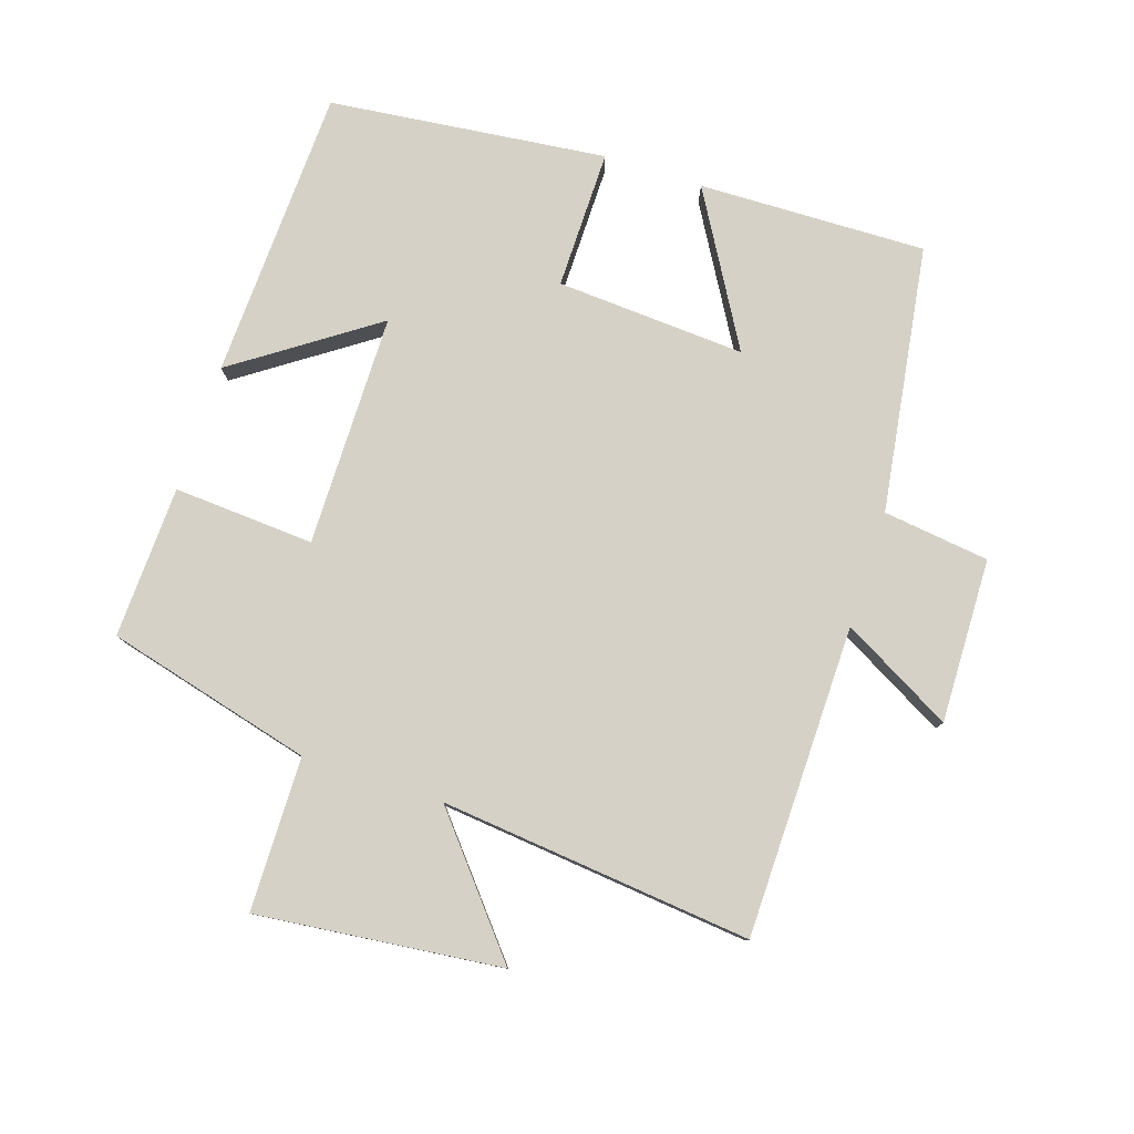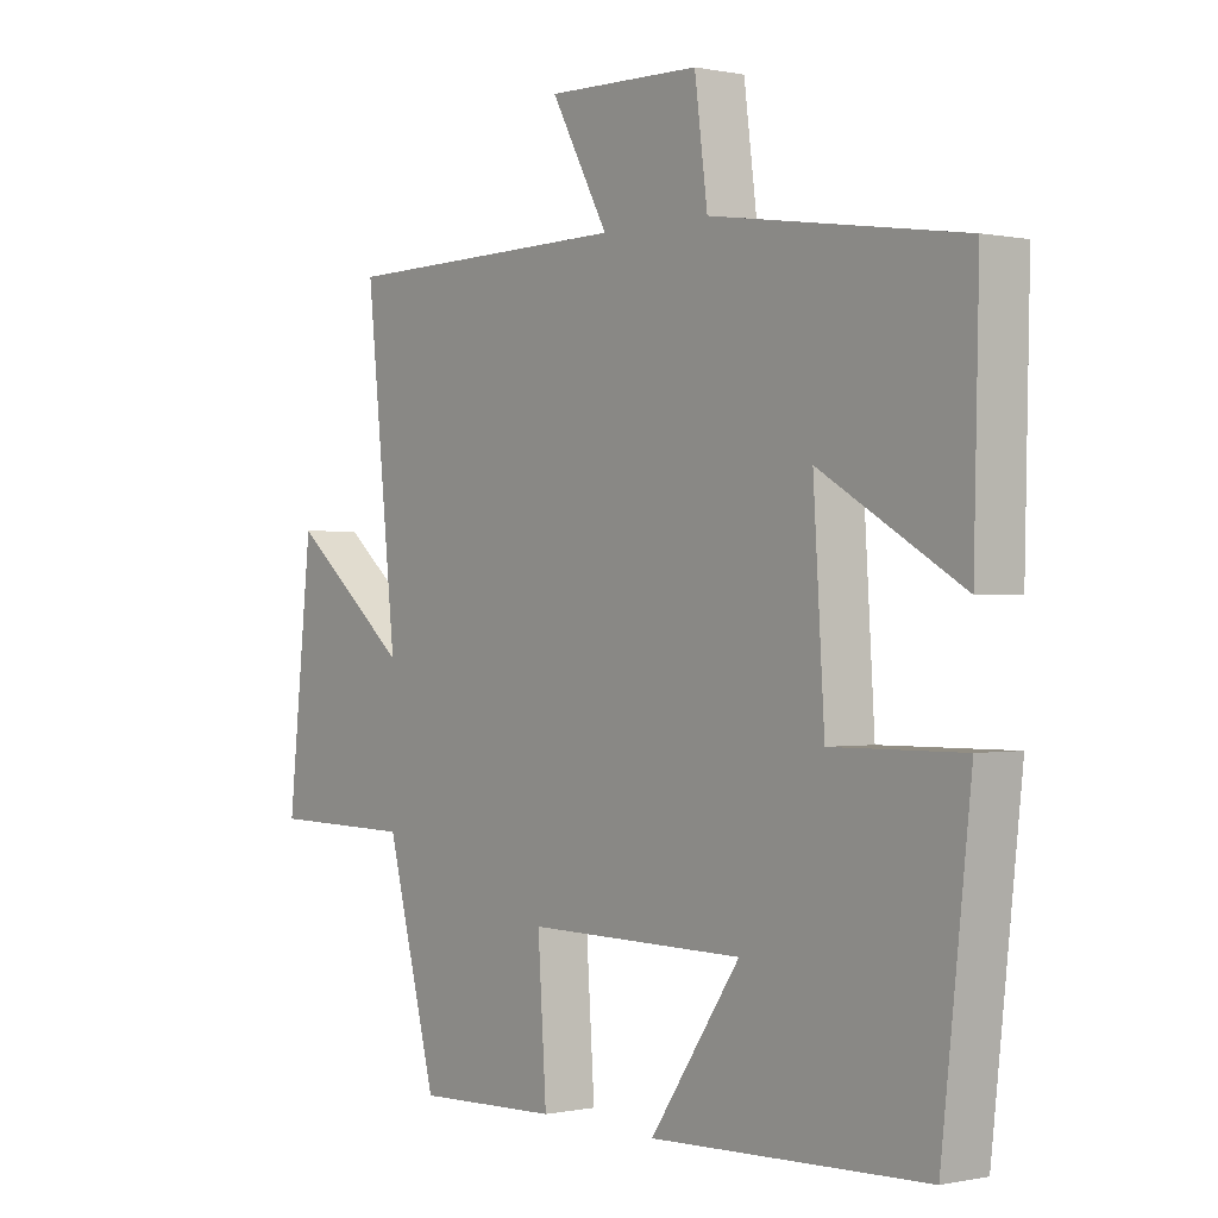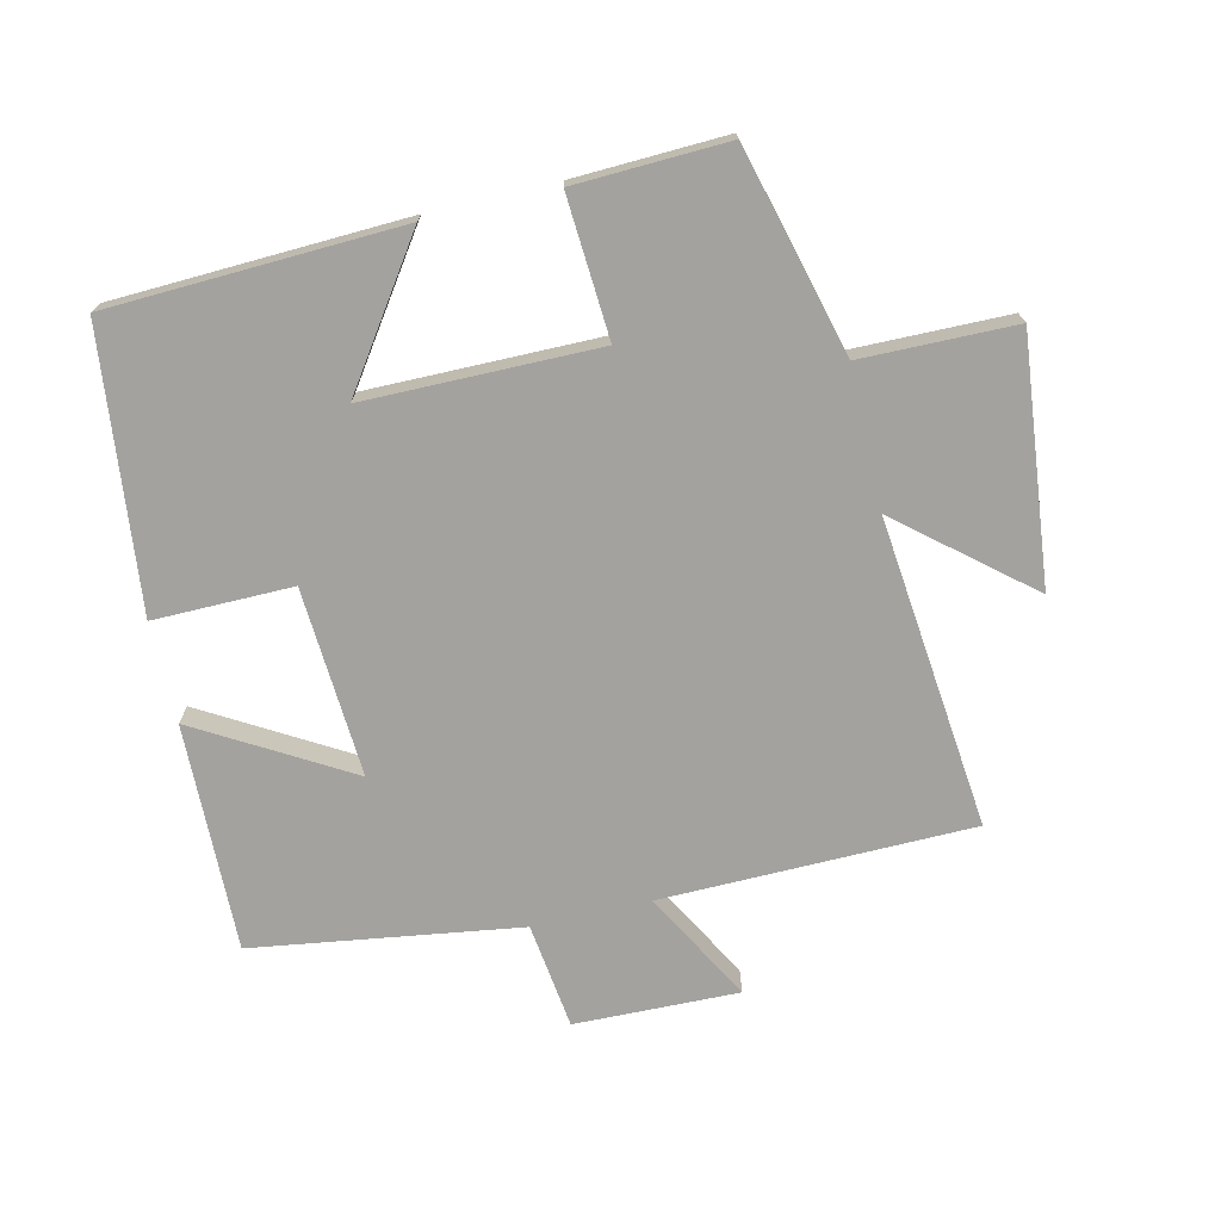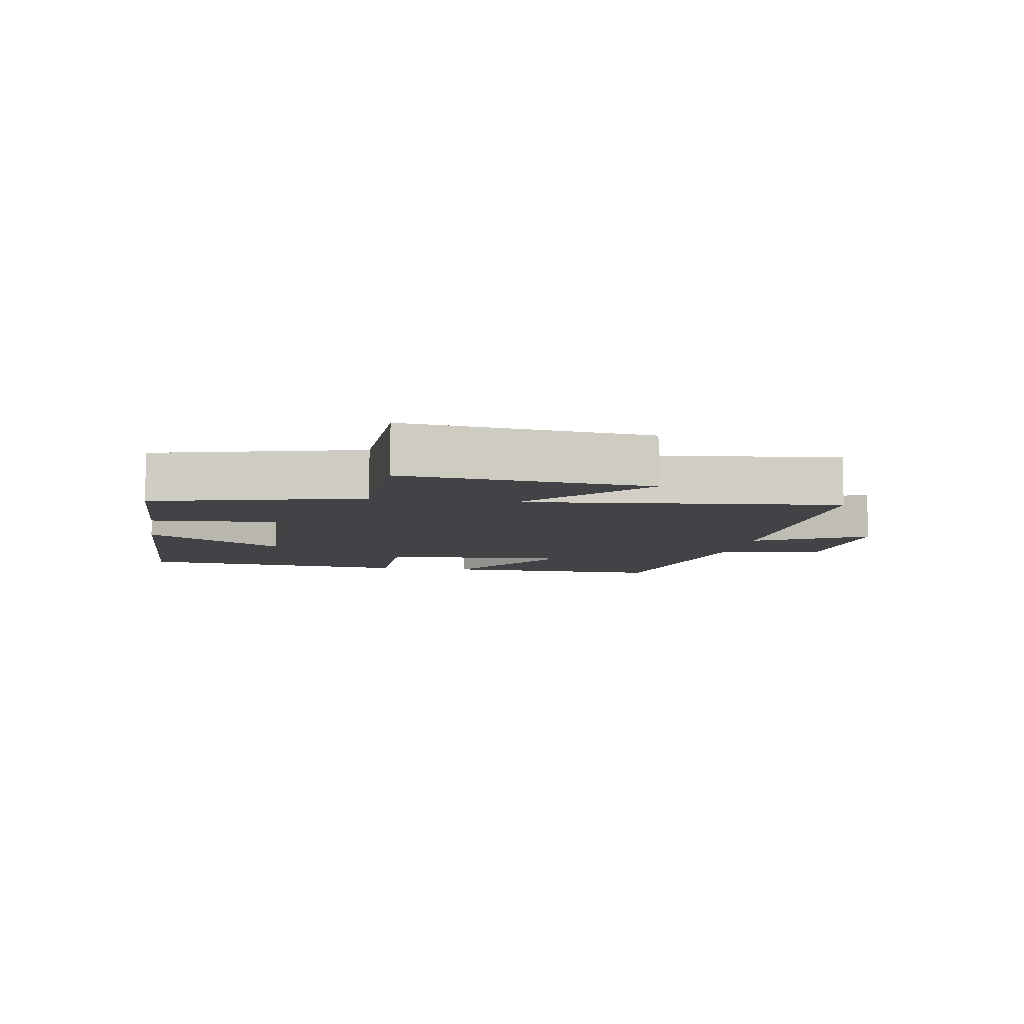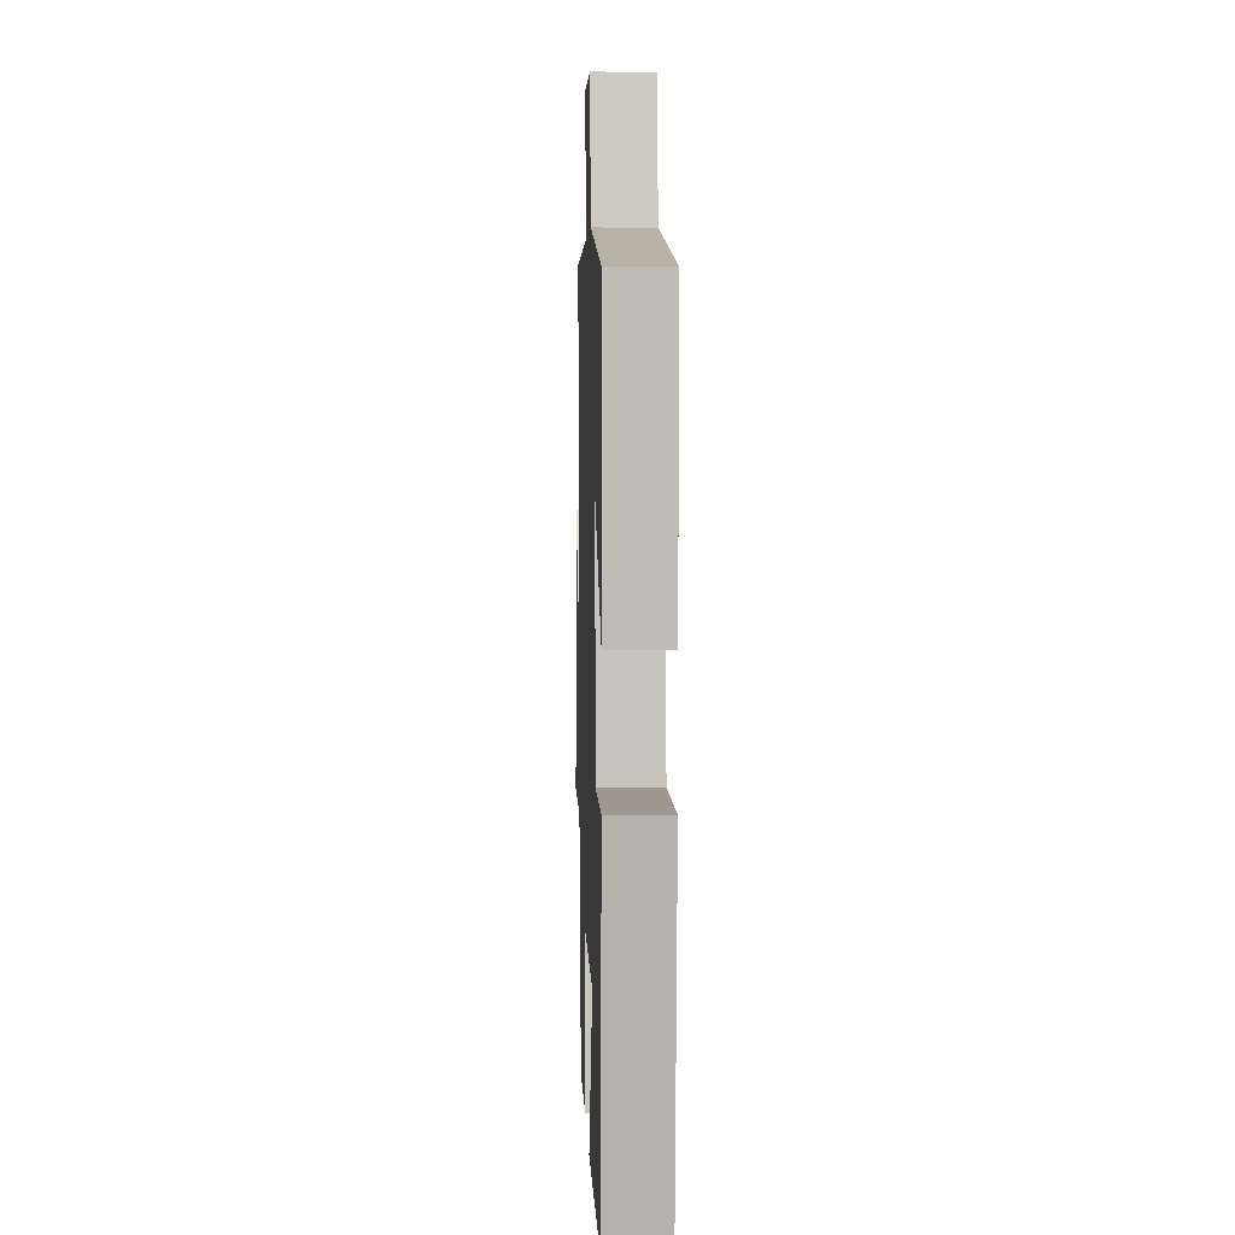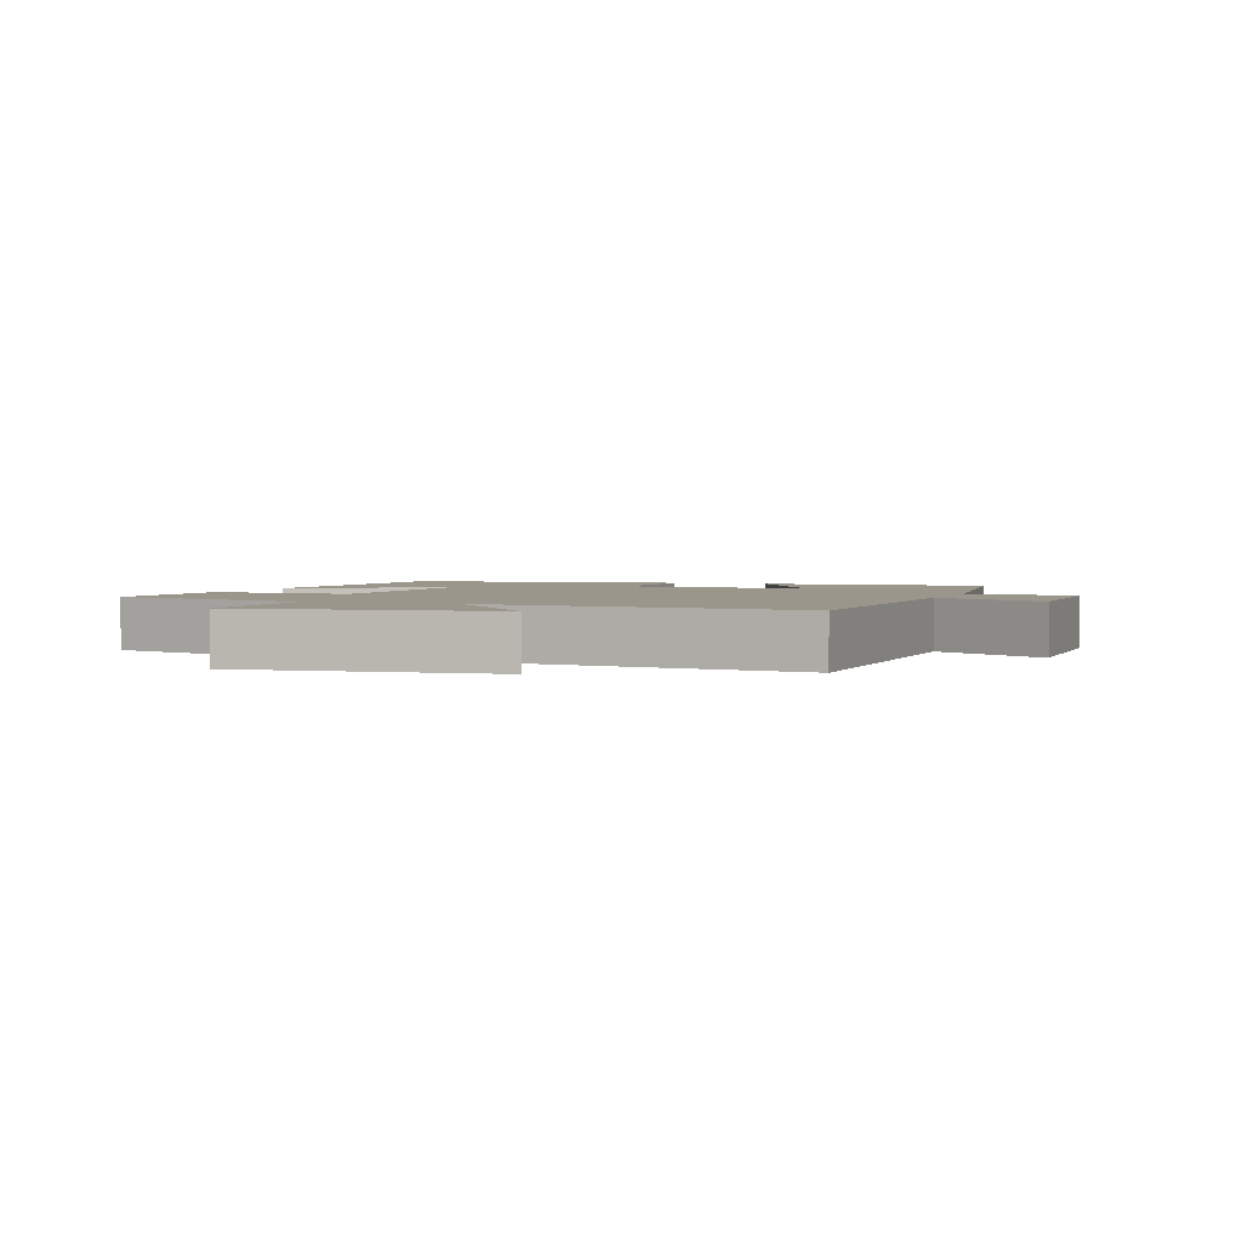
<metadata>
{"format":"obj","ext":"obj","renderer":"f3d","projection":"perspective","resolution":1024,"background":"white","views":[{"elev":79.2,"azim":-72.0,"up":"+Y"},{"elev":-0.0,"azim":51.9,"up":"+Z"},{"elev":-72.4,"azim":-166.9,"up":"+Y"},{"elev":-7.2,"azim":-100.0,"up":"+Y"},{"elev":4.0,"azim":88.1,"up":"+Z"},{"elev":2.4,"azim":-69.4,"up":"+Y"}]}
</metadata>
<code>
v -0.55 0.07 0.493
v -0.076 0.07 0.5
v -0.169 0.07 0.668
v 0.081 0.07 0.662
v 0.102 0.07 0.5
v 0.508 0.07 0.44
v 0.5 0.07 0.093
v 0.27 0.07 0.227
v 0.288 0.07 -0.061
v 0.5 0.07 -0.059
v 0.453 0.07 -0.482
v 0.008 0.07 -0.5
v 0.154 0.07 -0.288
v -0.2 0.07 -0.286
v -0.186 0.07 -0.5
v -0.418 0.07 -0.509
v -0.5 0.07 -0.195
v -0.734 0.07 -0.192
v -0.694 0.07 0.18
v -0.5 0.07 0.019
v -0.55 0 0.493
v -0.076 0 0.5
v -0.169 0 0.668
v 0.081 0 0.662
v 0.102 0 0.5
v 0.508 0 0.44
v 0.5 0 0.093
v 0.27 0 0.227
v 0.288 0 -0.061
v 0.5 0 -0.059
v 0.453 0 -0.482
v 0.008 0 -0.5
v 0.154 0 -0.288
v -0.2 0 -0.286
v -0.186 0 -0.5
v -0.418 0 -0.509
v -0.5 0 -0.195
v -0.734 0 -0.192
v -0.694 0 0.18
v -0.5 0 0.019
f 17 18 19 20
f 15 16 17 20
f 14 15 20 1
f 13 14 1 2
f 10 11 12 13
f 9 10 13
f 8 9 13 2
f 5 6 7 8
f 5 8 2 3
f 3 4 5
f 40 39 38 37
f 40 37 36 35
f 21 40 35 34
f 22 21 34 33
f 33 32 31 30
f 33 30 29
f 22 33 29 28
f 28 27 26 25
f 23 22 28 25
f 25 24 23
f 1 21 22 2
f 2 22 23 3
f 3 23 24 4
f 4 24 25 5
f 5 25 26 6
f 6 26 27 7
f 7 27 28 8
f 8 28 29 9
f 9 29 30 10
f 10 30 31 11
f 11 31 32 12
f 12 32 33 13
f 13 33 34 14
f 14 34 35 15
f 15 35 36 16
f 16 36 37 17
f 17 37 38 18
f 18 38 39 19
f 19 39 40 20
f 20 40 21 1

</code>
